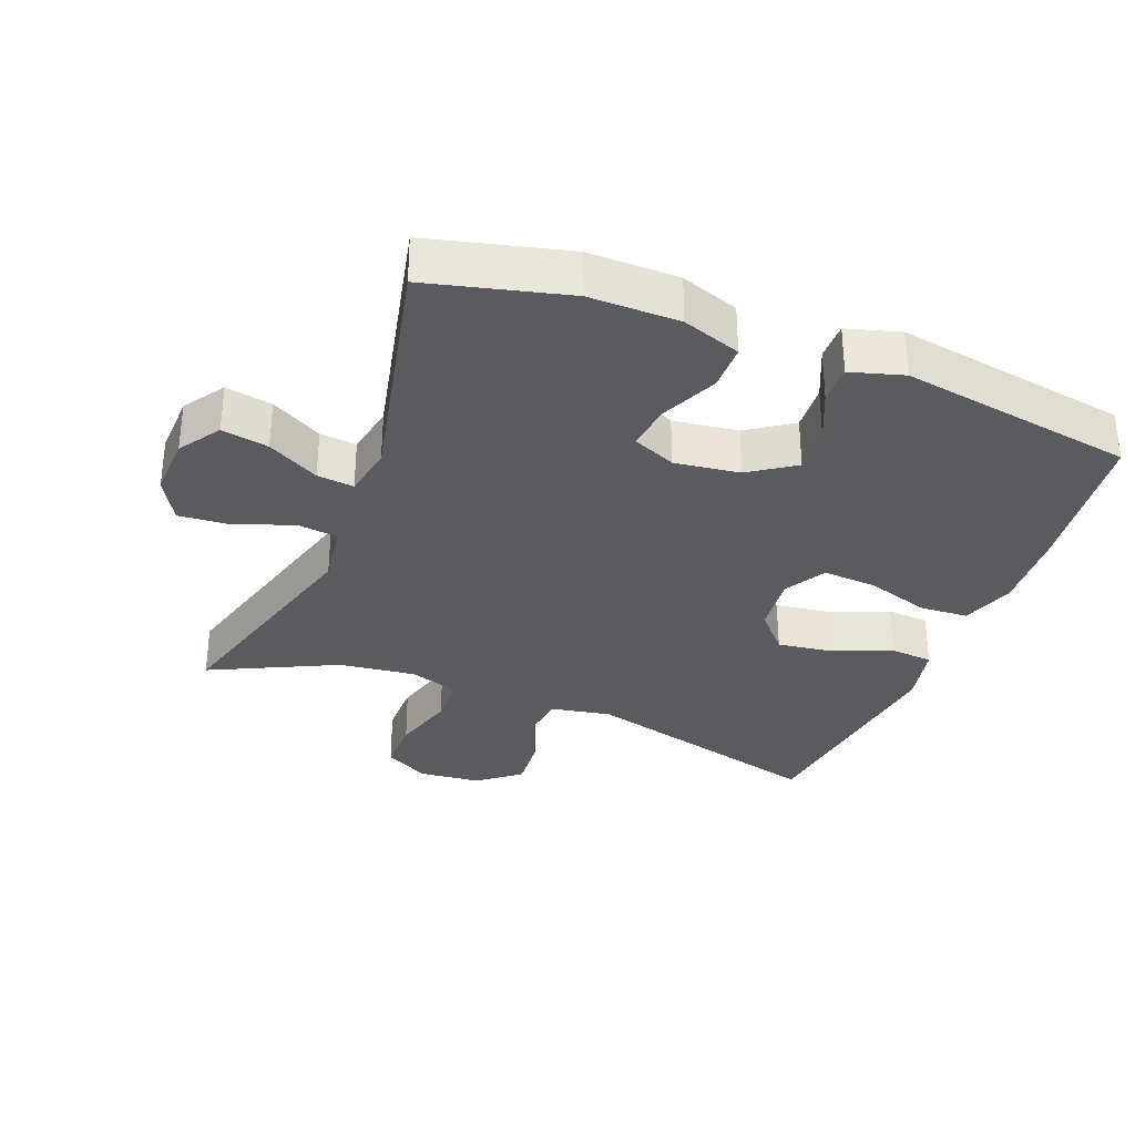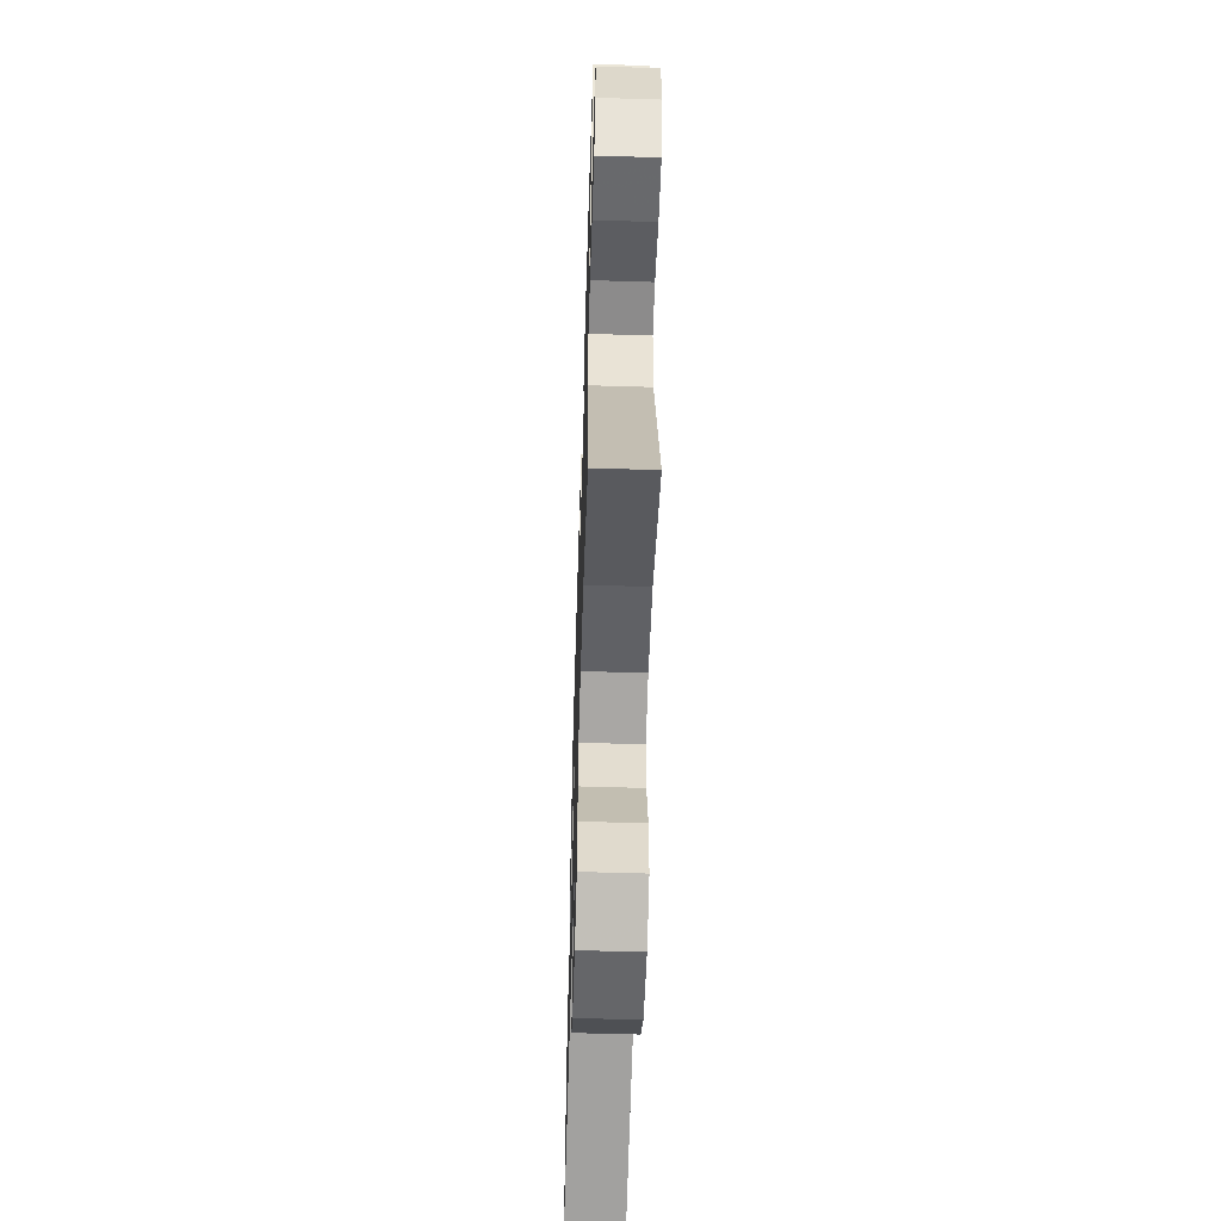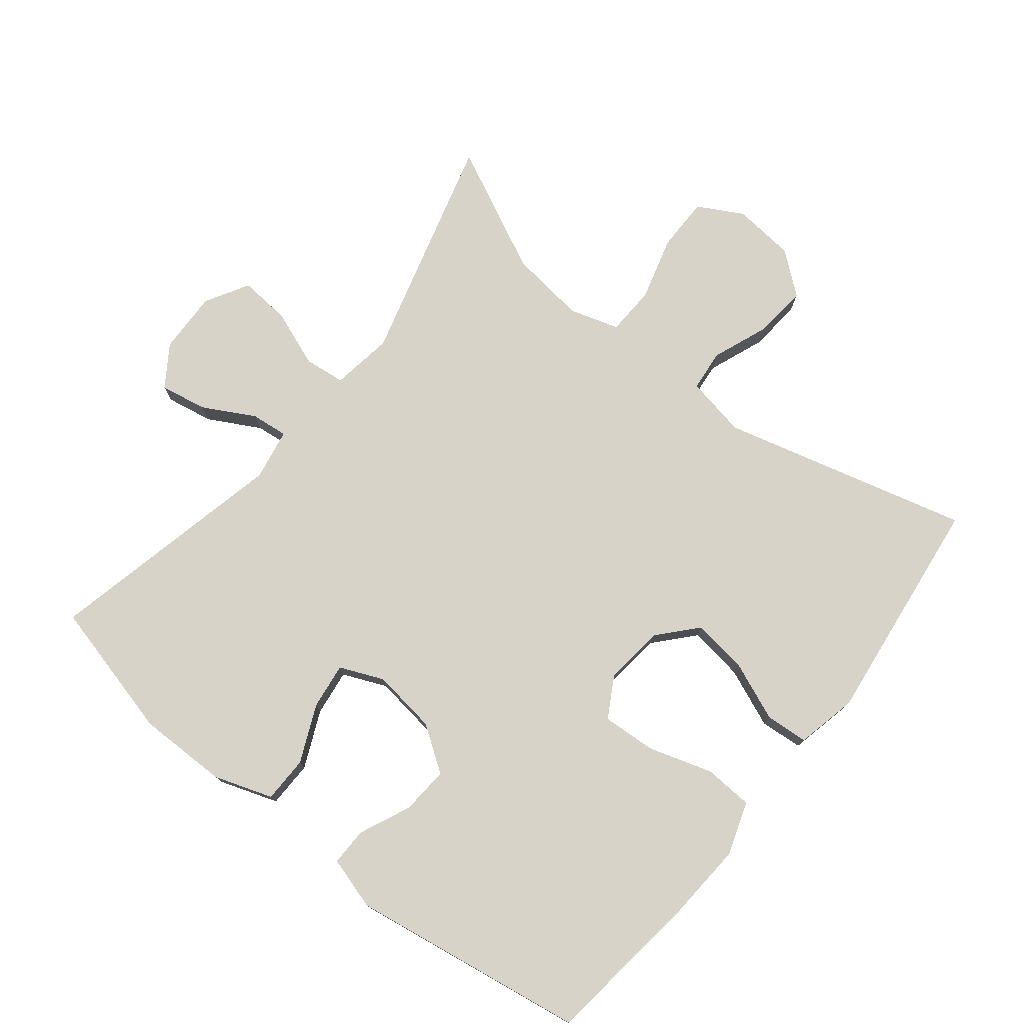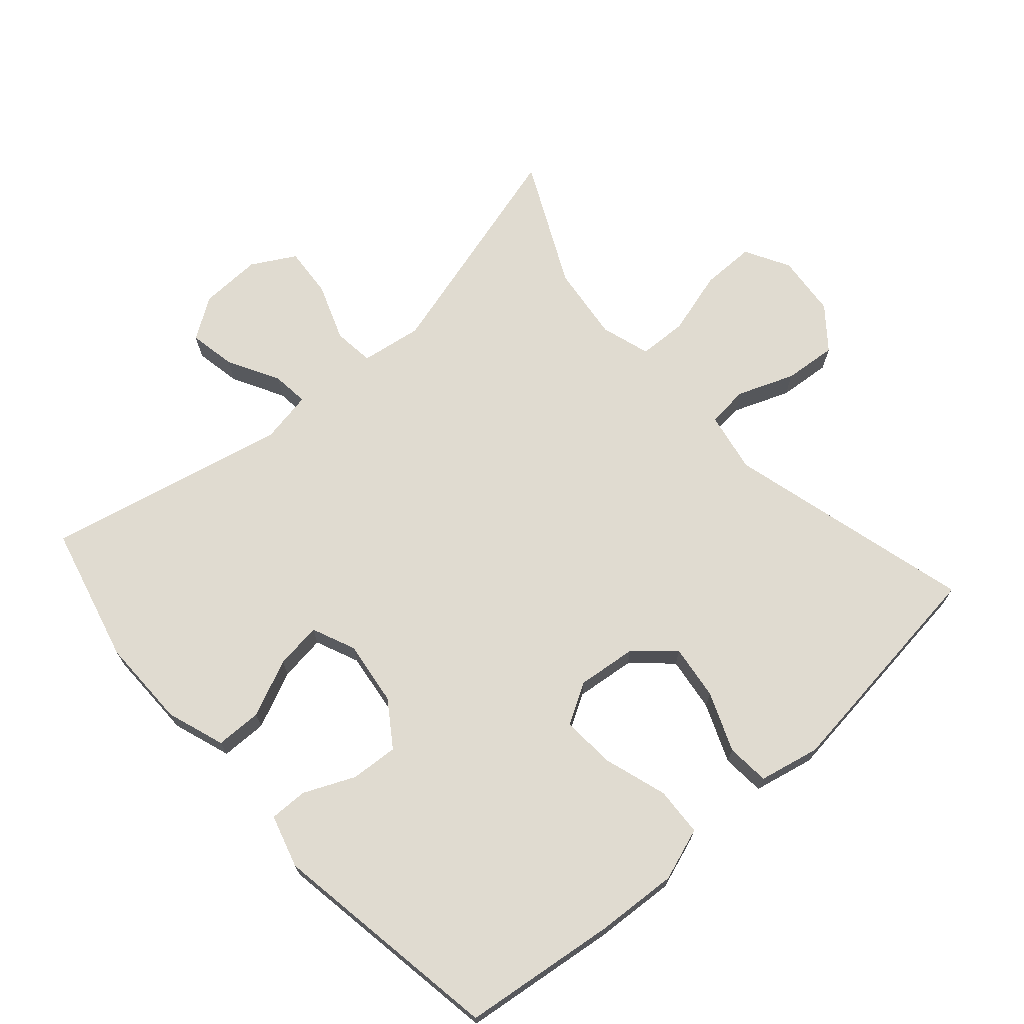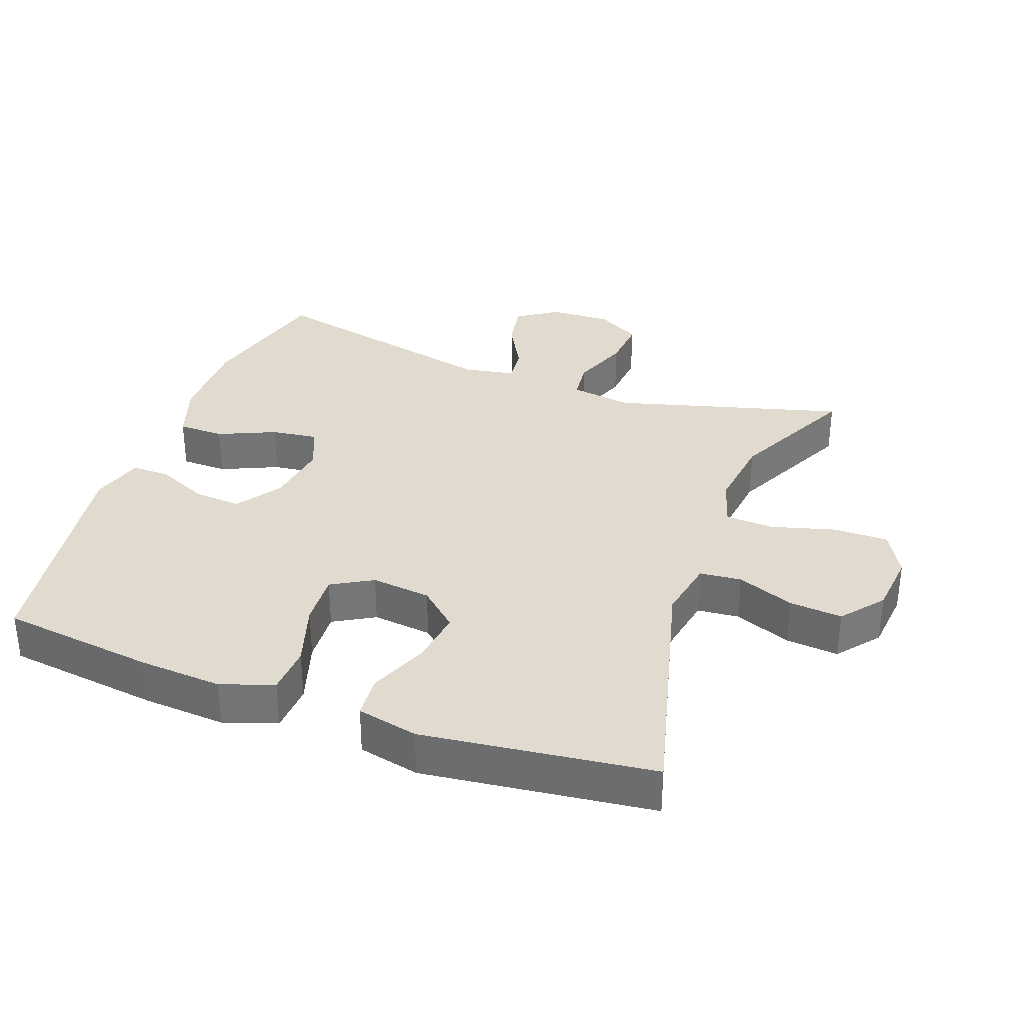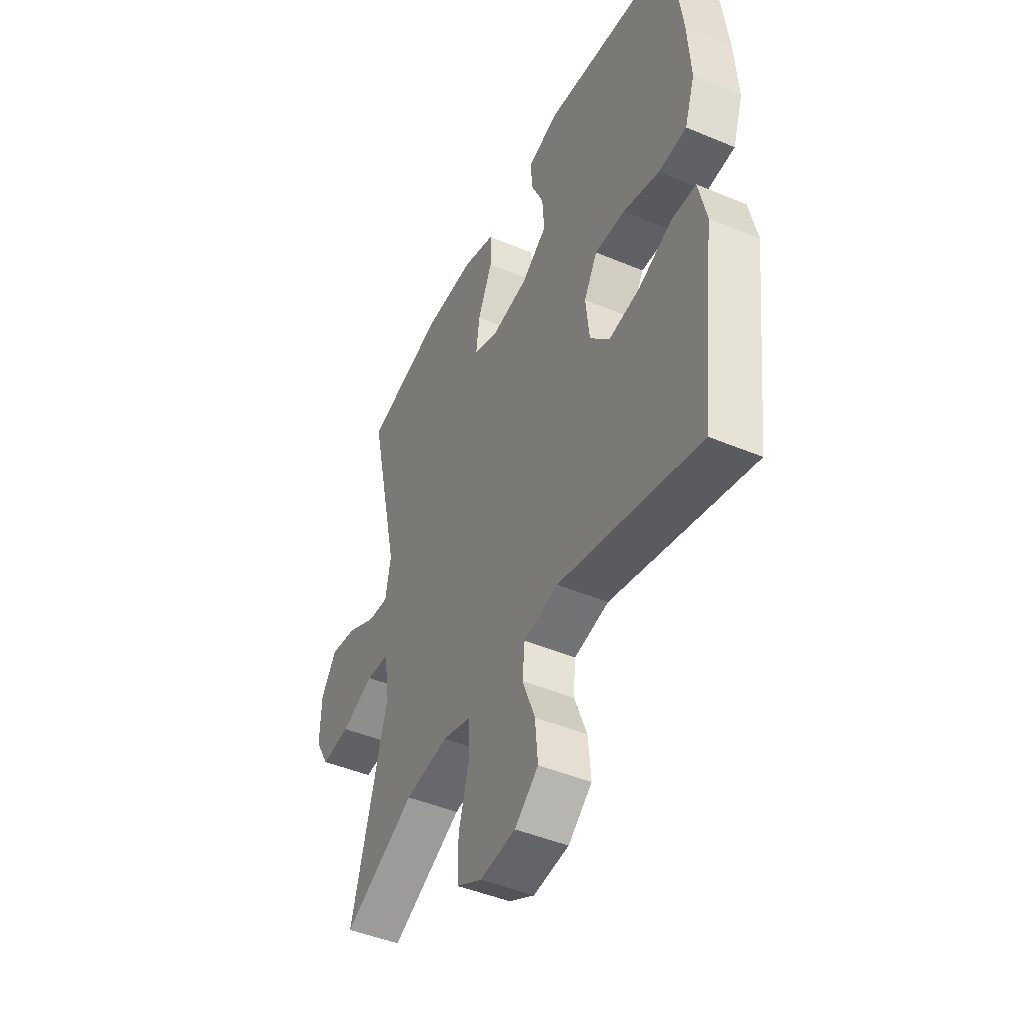
<metadata>
{"format":"obj","ext":"obj","renderer":"f3d","projection":"perspective","resolution":1024,"background":"white","views":[{"elev":-32.6,"azim":-21.4,"up":"+Y"},{"elev":-57.4,"azim":-91.8,"up":"+Z"},{"elev":76.5,"azim":38.6,"up":"+Y"},{"elev":69.8,"azim":48.5,"up":"+Y"},{"elev":33.7,"azim":110.2,"up":"+Y"},{"elev":-45.9,"azim":64.3,"up":"+Z"}]}
</metadata>
<code>
v 0.5 0.07 -0.5
v 0.131 0.07 -0.403
v 0.04 0.07 -0.42
v 0.034 0.07 -0.482
v 0.067 0.07 -0.567
v 0.074 0.07 -0.646
v 0.012 0.07 -0.696
v -0.081 0.07 -0.705
v -0.148 0.07 -0.668
v -0.148 0.07 -0.587
v -0.121 0.07 -0.491
v -0.124 0.07 -0.418
v -0.198 0.07 -0.395
v -0.312 0.07 -0.409
v -0.5 0.07 -0.5
v -0.405 0.07 -0.158
v -0.419 0.07 -0.066
v -0.48 0.07 -0.059
v -0.566 0.07 -0.091
v -0.642 0.07 -0.097
v -0.679 0.07 -0.032
v -0.676 0.07 0.061
v -0.635 0.07 0.122
v -0.565 0.07 0.109
v -0.488 0.07 0.067
v -0.433 0.07 0.061
v -0.419 0.07 0.138
v -0.5 0.07 0.5
v -0.293 0.07 0.552
v -0.159 0.07 0.551
v -0.072 0.07 0.521
v -0.071 0.07 0.452
v -0.109 0.07 0.367
v -0.118 0.07 0.298
v -0.053 0.07 0.27
v 0.044 0.07 0.283
v 0.111 0.07 0.329
v 0.106 0.07 0.4
v 0.072 0.07 0.476
v 0.071 0.07 0.533
v 0.15 0.07 0.556
v 0.5 0.07 0.5
v 0.529 0.07 0.27
v 0.537 0.07 0.147
v 0.51 0.07 0.068
v 0.437 0.07 0.064
v 0.342 0.07 0.094
v 0.262 0.07 0.099
v 0.227 0.07 0.038
v 0.237 0.07 -0.051
v 0.288 0.07 -0.108
v 0.37 0.07 -0.097
v 0.458 0.07 -0.061
v 0.522 0.07 -0.066
v 0.542 0.07 -0.157
v 0.5 0 -0.5
v 0.131 0 -0.403
v 0.04 0 -0.42
v 0.034 0 -0.482
v 0.067 0 -0.567
v 0.074 0 -0.646
v 0.012 0 -0.696
v -0.081 0 -0.705
v -0.148 0 -0.668
v -0.148 0 -0.587
v -0.121 0 -0.491
v -0.124 0 -0.418
v -0.198 0 -0.395
v -0.312 0 -0.409
v -0.5 0 -0.5
v -0.405 0 -0.158
v -0.419 0 -0.066
v -0.48 0 -0.059
v -0.566 0 -0.091
v -0.642 0 -0.097
v -0.679 0 -0.032
v -0.676 0 0.061
v -0.635 0 0.122
v -0.565 0 0.109
v -0.488 0 0.067
v -0.433 0 0.061
v -0.419 0 0.138
v -0.5 0 0.5
v -0.293 0 0.552
v -0.159 0 0.551
v -0.072 0 0.521
v -0.071 0 0.452
v -0.109 0 0.367
v -0.118 0 0.298
v -0.053 0 0.27
v 0.044 0 0.283
v 0.111 0 0.329
v 0.106 0 0.4
v 0.072 0 0.476
v 0.071 0 0.533
v 0.15 0 0.556
v 0.5 0 0.5
v 0.529 0 0.27
v 0.537 0 0.147
v 0.51 0 0.068
v 0.437 0 0.064
v 0.342 0 0.094
v 0.262 0 0.099
v 0.227 0 0.038
v 0.237 0 -0.051
v 0.288 0 -0.108
v 0.37 0 -0.097
v 0.458 0 -0.061
v 0.522 0 -0.066
v 0.542 0 -0.157
f 55 1 2
f 54 55 2
f 53 54 2
f 52 53 2
f 51 52 2 3
f 50 51 3
f 49 50 3
f 45 46 47
f 44 45 47
f 43 44 47
f 42 43 47
f 41 42 47
f 40 41 47
f 39 40 47
f 38 39 47
f 37 38 47 48
f 36 37 48 49
f 31 32 33
f 30 31 33
f 29 30 33
f 28 29 33
f 27 28 33
f 26 27 33 34
f 23 24 25
f 22 23 25
f 21 22 25
f 20 21 25
f 19 20 25
f 18 19 25
f 17 18 25 26
f 26 34 35
f 17 26 35
f 16 17 35
f 9 10 11
f 8 9 11
f 7 8 11
f 6 7 11
f 5 6 11
f 4 5 11
f 3 4 11 12
f 49 3 12 13
f 35 36 49
f 16 35 49
f 15 16 49
f 14 15 49
f 13 14 49
f 57 56 110
f 57 110 109
f 57 109 108
f 57 108 107
f 58 57 107 106
f 58 106 105
f 58 105 104
f 102 101 100
f 102 100 99
f 102 99 98
f 102 98 97
f 102 97 96
f 102 96 95
f 102 95 94
f 102 94 93
f 103 102 93 92
f 104 103 92 91
f 88 87 86
f 88 86 85
f 88 85 84
f 88 84 83
f 88 83 82
f 89 88 82 81
f 80 79 78
f 80 78 77
f 80 77 76
f 80 76 75
f 80 75 74
f 80 74 73
f 81 80 73 72
f 90 89 81
f 90 81 72
f 90 72 71
f 66 65 64
f 66 64 63
f 66 63 62
f 66 62 61
f 66 61 60
f 66 60 59
f 67 66 59 58
f 68 67 58 104
f 104 91 90
f 104 90 71
f 104 71 70
f 104 70 69
f 104 69 68
f 1 56 57 2
f 2 57 58 3
f 3 58 59 4
f 4 59 60 5
f 5 60 61 6
f 6 61 62 7
f 7 62 63 8
f 8 63 64 9
f 9 64 65 10
f 10 65 66 11
f 11 66 67 12
f 12 67 68 13
f 13 68 69 14
f 14 69 70 15
f 15 70 71 16
f 16 71 72 17
f 17 72 73 18
f 18 73 74 19
f 19 74 75 20
f 20 75 76 21
f 21 76 77 22
f 22 77 78 23
f 23 78 79 24
f 24 79 80 25
f 25 80 81 26
f 26 81 82 27
f 27 82 83 28
f 28 83 84 29
f 29 84 85 30
f 30 85 86 31
f 31 86 87 32
f 32 87 88 33
f 33 88 89 34
f 34 89 90 35
f 35 90 91 36
f 36 91 92 37
f 37 92 93 38
f 38 93 94 39
f 39 94 95 40
f 40 95 96 41
f 41 96 97 42
f 42 97 98 43
f 43 98 99 44
f 44 99 100 45
f 45 100 101 46
f 46 101 102 47
f 47 102 103 48
f 48 103 104 49
f 49 104 105 50
f 50 105 106 51
f 51 106 107 52
f 52 107 108 53
f 53 108 109 54
f 54 109 110 55
f 55 110 56 1

</code>
